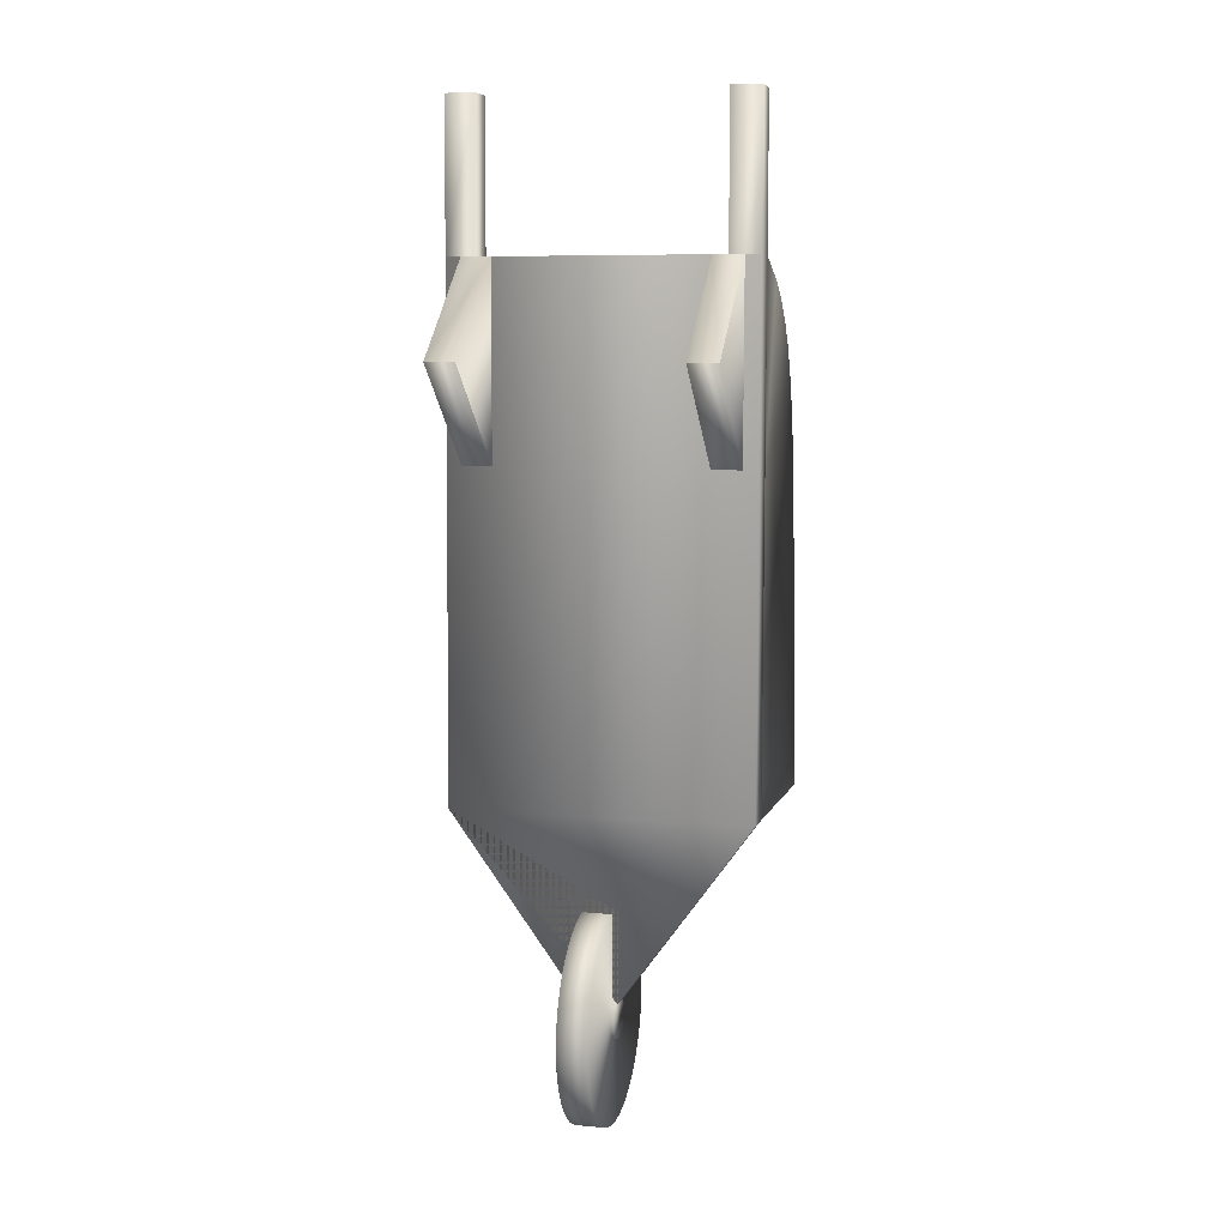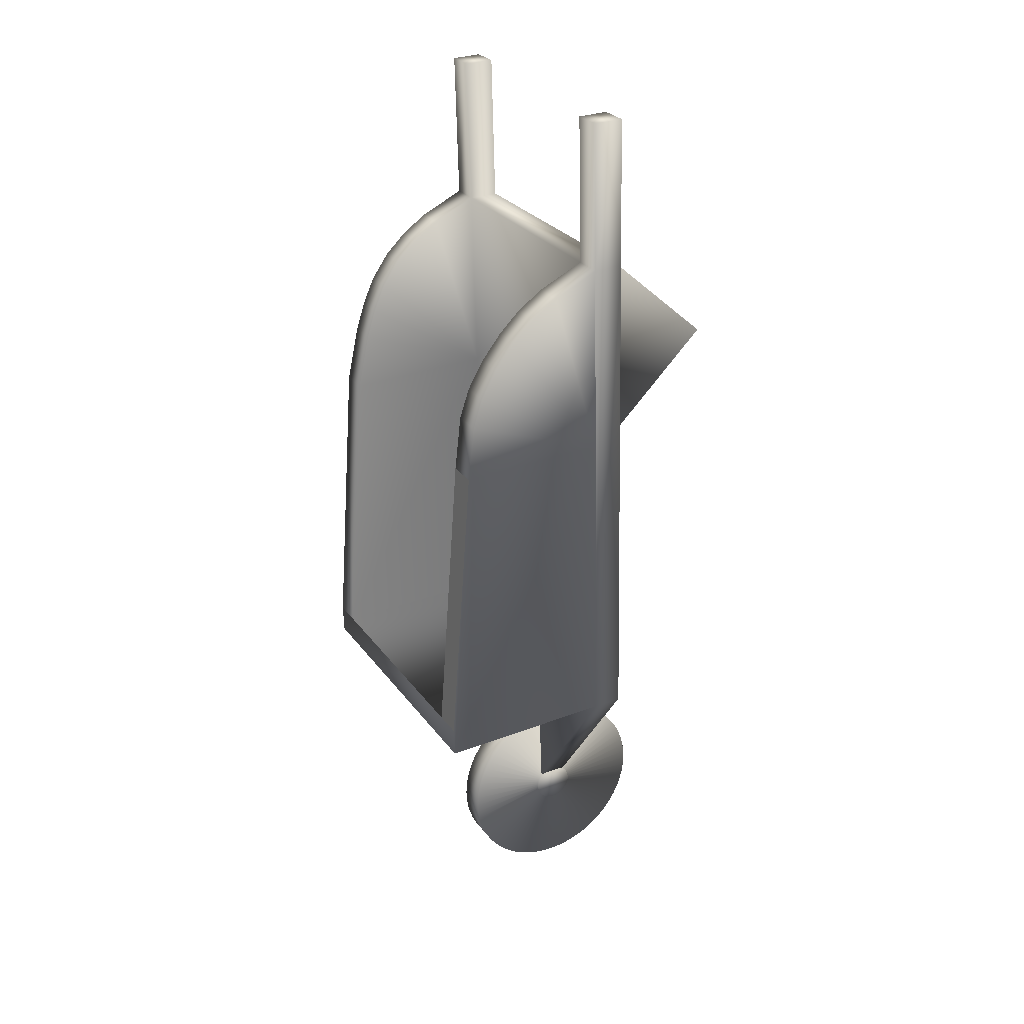
<metadata>
{"format":"obj","ext":"obj","renderer":"f3d","projection":"perspective","resolution":1024,"background":"white","views":[{"elev":8.3,"azim":14.4,"up":"+Z"},{"elev":27.3,"azim":-118.8,"up":"+Z"}]}
</metadata>
<code>
o Cube
v 1.008 0.8324 -0.9889
v 1.007 0.6325 -0.9831
v 0.9928 0.9328 2.51
v 0.9916 0.7329 2.515
v -0.9917 0.8443 -0.998
v -0.9929 0.6444 -0.9923
v -1.007 0.9447 2.501
v -1.008 0.7447 2.506
v -0.8071 0.9435 2.501
v -0.8083 0.7436 2.507
v 0.7928 0.934 2.509
v 0.7916 0.7341 2.514
v -1.013 0.7734 3.506
v -1.012 0.9733 3.5
v 0.9884 0.9615 3.509
v 0.9872 0.7616 3.515
v -0.8127 0.7722 3.507
v -0.8115 0.9722 3.501
v 0.7884 0.9627 3.508
v 0.7872 0.7628 3.514
v -0.7926 0.8488 -0.7972
v 0.8074 0.8393 -0.7899
v 1.007 0.8381 -0.7889
v -0.9926 0.85 -0.7981
v 0.7986 0.8967 1.209
v 0.9986 0.8955 1.21
v -1.001 0.9074 1.201
v -0.8014 0.9062 1.202
v 0.8046 1.896 1.181
v 1.005 1.895 1.182
v -0.7853 2.048 -0.8316
v 0.8147 2.039 -0.8242
v 1.015 2.038 -0.8233
v -0.9853 2.049 -0.8325
v -0.9844 2.044 -1.032
v 1.016 2.032 -1.023
v -0.9953 1.907 1.172
v -0.7953 1.906 1.173
v -1.002 1.559 2.1
v -1 1.69 1.933
v -0.8001 1.689 1.934
v -0.8016 1.558 2.101
v 0.7998 1.667 1.94
v 0.7983 1.546 2.112
v 0.9983 1.544 2.113
v 0.9998 1.666 1.941
v -0.9986 1.8 1.742
v -0.9973 1.865 1.545
v -0.7973 1.864 1.545
v -0.7986 1.799 1.742
v -1.005 1.246 2.357
v -1.003 1.416 2.239
v -0.8031 1.415 2.24
v -0.8047 1.245 2.358
v 0.8024 1.814 1.558
v 0.8011 1.749 1.757
v 1.001 1.748 1.758
v 1.002 1.812 1.559
v 0.7968 1.404 2.249
v 0.7953 1.234 2.367
v 0.9953 1.233 2.368
v 0.9968 1.403 2.25
v 0.1375 0.6033 -2.187
v -0.1127 0.6047 -2.188
v 0.1387 0.8032 -2.192
v -0.1115 0.8047 -2.193
v 0.1 0.7 -3
v 0.1 0.7686 -2.997
v 0.1 0.8366 -2.987
v 0.1 0.9032 -2.97
v 0.1 0.9679 -2.947
v 0.1 1.03 -2.917
v 0.1 1.089 -2.882
v 0.1 1.144 -2.841
v 0.1 1.195 -2.795
v 0.1 1.241 -2.744
v 0.1 1.282 -2.689
v 0.1 1.317 -2.63
v 0.1 1.347 -2.568
v 0.1 1.37 -2.503
v 0.1 1.387 -2.437
v 0.1 1.397 -2.369
v 0.1 1.4 -2.3
v 0.1 1.397 -2.231
v 0.1 1.387 -2.163
v 0.1 1.37 -2.097
v 0.1 1.347 -2.032
v 0.1 1.317 -1.97
v 0.1 1.282 -1.911
v 0.1 1.241 -1.856
v 0.1 1.195 -1.805
v 0.1 1.144 -1.759
v 0.1 1.089 -1.718
v 0.1 1.03 -1.683
v 0.1 0.9679 -1.653
v 0.1 0.9032 -1.63
v 0.1 0.8366 -1.613
v 0.1 0.7686 -1.603
v 0.1 0.7 -1.6
v 0.1 0.6314 -1.603
v 0.1 0.5634 -1.613
v 0.1 0.4968 -1.63
v 0.1 0.4321 -1.653
v 0.1 0.37 -1.683
v 0.1 0.3111 -1.718
v 0.1 0.2559 -1.759
v 0.1 0.205 -1.805
v 0.1 0.1589 -1.856
v 0.1 0.118 -1.911
v 0.1 0.08266 -1.97
v 0.1 0.05328 -2.032
v 0.1 0.03014 -2.097
v 0.1 0.01345 -2.163
v 0.1 0.003371 -2.231
v 0.1 1e-06 -2.3
v 0.1 0.003371 -2.369
v 0.1 0.01345 -2.437
v 0.1 0.03014 -2.503
v 0.1 0.05328 -2.568
v 0.1 0.08266 -2.63
v 0.1 0.118 -2.689
v 0.1 0.1589 -2.744
v 0.1 0.205 -2.795
v 0.1 0.2559 -2.841
v 0.1 0.3111 -2.882
v 0.1 0.37 -2.917
v 0.1 0.4321 -2.947
v 0.1 0.4968 -2.97
v 0.1 0.5634 -2.987
v 0.1 0.6314 -2.997
v -0.1 0.7686 -2.997
v -0.1 0.7 -3
v -0.1 0.8366 -2.987
v -0.1 0.9032 -2.97
v -0.1 0.9679 -2.947
v -0.1 1.03 -2.917
v -0.1 1.089 -2.882
v -0.1 1.144 -2.841
v -0.1 1.195 -2.795
v -0.1 1.241 -2.744
v -0.1 1.282 -2.689
v -0.1 1.317 -2.63
v -0.1 1.347 -2.568
v -0.1 1.37 -2.503
v -0.1 1.387 -2.437
v -0.1 1.397 -2.369
v -0.1 1.4 -2.3
v -0.1 1.397 -2.231
v -0.1 1.387 -2.163
v -0.1 1.37 -2.097
v -0.1 1.347 -2.032
v -0.1 1.317 -1.97
v -0.1 1.282 -1.911
v -0.1 1.241 -1.856
v -0.1 1.195 -1.805
v -0.1 1.144 -1.759
v -0.1 1.089 -1.718
v -0.1 1.03 -1.683
v -0.1 0.9679 -1.653
v -0.1 0.9032 -1.63
v -0.1 0.8366 -1.613
v -0.1 0.7686 -1.603
v -0.1 0.7 -1.6
v -0.1 0.6314 -1.603
v -0.1 0.5634 -1.613
v -0.1 0.4968 -1.63
v -0.1 0.4321 -1.653
v -0.1 0.37 -1.683
v -0.1 0.3111 -1.718
v -0.1 0.2559 -1.759
v -0.1 0.205 -1.805
v -0.1 0.1589 -1.856
v -0.1 0.118 -1.911
v -0.1 0.08266 -1.97
v -0.1 0.05328 -2.032
v -0.1 0.03014 -2.097
v -0.1 0.01345 -2.163
v -0.1 0.003371 -2.231
v -0.1 1e-06 -2.3
v -0.1 0.003371 -2.369
v -0.1 0.01345 -2.437
v -0.1 0.03014 -2.503
v -0.1 0.05328 -2.568
v -0.1 0.08266 -2.63
v -0.1 0.118 -2.689
v -0.1 0.1589 -2.744
v -0.1 0.205 -2.795
v -0.1 0.2559 -2.841
v -0.1 0.3111 -2.882
v -0.1 0.37 -2.917
v -0.1 0.4321 -2.947
v -0.1 0.4968 -2.97
v -0.1 0.5634 -2.987
v -0.1 0.6314 -2.997
v 0.1348 0.6205 -1.587
v -0.1154 0.622 -1.588
v 0.136 0.8204 -1.593
v -0.1142 0.8219 -1.594
v -0.1 0.7137 -2.439
v -0.1 0.7 -2.44
v -0.1 0.7273 -2.437
v -0.1 0.7406 -2.434
v -0.1 0.7536 -2.429
v -0.1 0.766 -2.423
v -0.1 0.7778 -2.416
v -0.1 0.7888 -2.408
v -0.1 0.799 -2.399
v -0.1 0.8082 -2.389
v -0.1 0.8164 -2.378
v -0.1 0.8235 -2.366
v -0.1 0.8293 -2.354
v -0.1 0.834 -2.341
v -0.1 0.8373 -2.327
v -0.1 0.8393 -2.314
v -0.1 0.84 -2.3
v -0.1 0.8393 -2.286
v -0.1 0.8373 -2.273
v -0.1 0.834 -2.259
v -0.1 0.8293 -2.246
v -0.1 0.8235 -2.234
v -0.1 0.8164 -2.222
v -0.1 0.8082 -2.211
v -0.1 0.799 -2.201
v -0.1 0.7888 -2.192
v -0.1 0.7778 -2.184
v -0.1 0.766 -2.177
v -0.1 0.7536 -2.171
v -0.1 0.7406 -2.166
v -0.1 0.7273 -2.163
v -0.1 0.7137 -2.161
v -0.1 0.7 -2.16
v -0.1 0.6863 -2.161
v -0.1 0.6727 -2.163
v -0.1 0.6594 -2.166
v -0.1 0.6464 -2.171
v -0.1 0.634 -2.177
v -0.1 0.6222 -2.184
v -0.1 0.6112 -2.192
v -0.1 0.601 -2.201
v -0.1 0.5918 -2.211
v -0.1 0.5836 -2.222
v -0.1 0.5765 -2.234
v -0.1 0.5707 -2.246
v -0.1 0.566 -2.259
v -0.1 0.5627 -2.273
v -0.1 0.5607 -2.286
v -0.1 0.56 -2.3
v -0.1 0.5607 -2.314
v -0.1 0.5627 -2.327
v -0.1 0.566 -2.341
v -0.1 0.5707 -2.354
v -0.1 0.5765 -2.366
v -0.1 0.5836 -2.378
v -0.1 0.5918 -2.389
v -0.1 0.601 -2.399
v -0.1 0.6112 -2.408
v -0.1 0.6222 -2.416
v -0.1 0.634 -2.423
v -0.1 0.6464 -2.429
v -0.1 0.6594 -2.434
v -0.1 0.6727 -2.437
v -0.1 0.6863 -2.439
v -0.12 0.7137 -2.439
v -0.12 0.7 -2.44
v -0.12 0.7273 -2.437
v -0.12 0.7406 -2.434
v -0.12 0.7536 -2.429
v -0.12 0.766 -2.423
v -0.12 0.7778 -2.416
v -0.12 0.7888 -2.408
v -0.12 0.799 -2.399
v -0.12 0.8082 -2.389
v -0.12 0.8164 -2.378
v -0.12 0.8235 -2.366
v -0.12 0.8293 -2.354
v -0.12 0.834 -2.341
v -0.12 0.8373 -2.327
v -0.12 0.8393 -2.314
v -0.12 0.84 -2.3
v -0.12 0.8393 -2.286
v -0.12 0.8373 -2.273
v -0.12 0.834 -2.259
v -0.12 0.8293 -2.246
v -0.12 0.8235 -2.234
v -0.12 0.8164 -2.222
v -0.12 0.8082 -2.211
v -0.12 0.799 -2.201
v -0.12 0.7888 -2.192
v -0.12 0.7778 -2.184
v -0.12 0.766 -2.177
v -0.12 0.7536 -2.171
v -0.12 0.7406 -2.166
v -0.12 0.7273 -2.163
v -0.12 0.7137 -2.161
v -0.12 0.7 -2.16
v -0.12 0.6863 -2.161
v -0.12 0.6727 -2.163
v -0.12 0.6594 -2.166
v -0.12 0.6464 -2.171
v -0.12 0.634 -2.177
v -0.12 0.6222 -2.184
v -0.12 0.6112 -2.192
v -0.12 0.601 -2.201
v -0.12 0.5918 -2.211
v -0.12 0.5836 -2.222
v -0.12 0.5765 -2.234
v -0.12 0.5707 -2.246
v -0.12 0.566 -2.259
v -0.12 0.5627 -2.273
v -0.12 0.5607 -2.286
v -0.12 0.56 -2.3
v -0.12 0.5607 -2.314
v -0.12 0.5627 -2.327
v -0.12 0.566 -2.341
v -0.12 0.5707 -2.354
v -0.12 0.5765 -2.366
v -0.12 0.5836 -2.378
v -0.12 0.5918 -2.389
v -0.12 0.601 -2.399
v -0.12 0.6112 -2.408
v -0.12 0.6222 -2.416
v -0.12 0.634 -2.423
v -0.12 0.6464 -2.429
v -0.12 0.6594 -2.434
v -0.12 0.6727 -2.437
v -0.12 0.6863 -2.439
v 0.1 0.7137 -2.439
v 0.1 0.7 -2.44
v 0.1 0.7273 -2.437
v 0.1 0.7406 -2.434
v 0.1 0.7536 -2.429
v 0.1 0.766 -2.423
v 0.1 0.7778 -2.416
v 0.1 0.7888 -2.408
v 0.1 0.799 -2.399
v 0.1 0.8082 -2.389
v 0.1 0.8164 -2.378
v 0.1 0.8235 -2.366
v 0.1 0.8293 -2.354
v 0.1 0.834 -2.341
v 0.1 0.8373 -2.327
v 0.1 0.8393 -2.314
v 0.1 0.84 -2.3
v 0.1 0.8393 -2.286
v 0.1 0.8373 -2.273
v 0.1 0.834 -2.259
v 0.1 0.8293 -2.246
v 0.1 0.8235 -2.234
v 0.1 0.8164 -2.222
v 0.1 0.8082 -2.211
v 0.1 0.799 -2.201
v 0.1 0.7888 -2.192
v 0.1 0.7778 -2.184
v 0.1 0.766 -2.177
v 0.1 0.7536 -2.171
v 0.1 0.7406 -2.166
v 0.1 0.7273 -2.163
v 0.1 0.7137 -2.161
v 0.1 0.7 -2.16
v 0.1 0.6863 -2.161
v 0.1 0.6727 -2.163
v 0.1 0.6594 -2.166
v 0.1 0.6464 -2.171
v 0.1 0.634 -2.177
v 0.1 0.6222 -2.184
v 0.1 0.6112 -2.192
v 0.1 0.601 -2.201
v 0.1 0.5918 -2.211
v 0.1 0.5836 -2.222
v 0.1 0.5765 -2.234
v 0.1 0.5707 -2.246
v 0.1 0.566 -2.259
v 0.1 0.5627 -2.273
v 0.1 0.5607 -2.286
v 0.1 0.56 -2.3
v 0.1 0.5607 -2.314
v 0.1 0.5627 -2.327
v 0.1 0.566 -2.341
v 0.1 0.5707 -2.354
v 0.1 0.5765 -2.366
v 0.1 0.5836 -2.378
v 0.1 0.5918 -2.389
v 0.1 0.601 -2.399
v 0.1 0.6112 -2.408
v 0.1 0.6222 -2.416
v 0.1 0.634 -2.423
v 0.1 0.6464 -2.429
v 0.1 0.6594 -2.434
v 0.1 0.6727 -2.437
v 0.1 0.6863 -2.439
v 0.12 0.7137 -2.439
v 0.12 0.7 -2.44
v 0.12 0.7273 -2.437
v 0.12 0.7406 -2.434
v 0.12 0.7536 -2.429
v 0.12 0.766 -2.423
v 0.12 0.7778 -2.416
v 0.12 0.7888 -2.408
v 0.12 0.799 -2.399
v 0.12 0.8082 -2.389
v 0.12 0.8164 -2.378
v 0.12 0.8235 -2.366
v 0.12 0.8293 -2.354
v 0.12 0.834 -2.341
v 0.12 0.8373 -2.327
v 0.12 0.8393 -2.314
v 0.12 0.84 -2.3
v 0.12 0.8393 -2.286
v 0.12 0.8373 -2.273
v 0.12 0.834 -2.259
v 0.12 0.8293 -2.246
v 0.12 0.8235 -2.234
v 0.12 0.8164 -2.222
v 0.12 0.8082 -2.211
v 0.12 0.799 -2.201
v 0.12 0.7888 -2.192
v 0.12 0.7778 -2.184
v 0.12 0.766 -2.177
v 0.12 0.7536 -2.171
v 0.12 0.7406 -2.166
v 0.12 0.7273 -2.163
v 0.12 0.7137 -2.161
v 0.12 0.7 -2.16
v 0.12 0.6863 -2.161
v 0.12 0.6727 -2.163
v 0.12 0.6594 -2.166
v 0.12 0.6464 -2.171
v 0.12 0.634 -2.177
v 0.12 0.6222 -2.184
v 0.12 0.6112 -2.192
v 0.12 0.601 -2.201
v 0.12 0.5918 -2.211
v 0.12 0.5836 -2.222
v 0.12 0.5765 -2.234
v 0.12 0.5707 -2.246
v 0.12 0.566 -2.259
v 0.12 0.5627 -2.273
v 0.12 0.5607 -2.286
v 0.12 0.56 -2.3
v 0.12 0.5607 -2.314
v 0.12 0.5627 -2.327
v 0.12 0.566 -2.341
v 0.12 0.5707 -2.354
v 0.12 0.5765 -2.366
v 0.12 0.5836 -2.378
v 0.12 0.5918 -2.389
v 0.12 0.601 -2.399
v 0.12 0.6112 -2.408
v 0.12 0.6222 -2.416
v 0.12 0.634 -2.423
v 0.12 0.6464 -2.429
v 0.12 0.6594 -2.434
v 0.12 0.6727 -2.437
v 0.12 0.6863 -2.439
v -0.7083 0.743 2.508
v -0.7026 0.7057 1.208
v -0.9083 0.7442 2.507
v -0.9026 0.7069 1.207
v 0.6916 0.7347 2.514
v 0.6974 0.6974 1.215
v 0.8916 0.7335 2.515
v 0.8974 0.6962 1.215
v -0.7097 0.02462 1.878
v -0.7097 0.02462 1.878
v -0.9097 0.02581 1.877
v -0.9097 0.02581 1.877
v 0.6903 0.01632 1.884
v 0.6903 0.01632 1.884
v 0.8903 0.01514 1.885
v 0.8903 0.01514 1.885
f 38 31 34 37
f 42 53 28
f 10 455 459 12 11 9
f 8 7 5 6
f 6 2 4 8
f 2 1 3 4
f 1 2 63 65
f 11 12 20 19
f 3 11 19 15
f 14 13 17 18
f 16 15 19 20
f 4 3 15 16
f 9 7 14 18
f 12 4 16 20
f 8 10 17 13
f 7 8 13 14
f 10 9 18 17
f 43 46 57 56
f 23 22 32 33
f 62 59 60 61
f 34 33 36 35
f 46 43 44 45
f 1 36 33 23
f 35 5 27 37 34
f 24 34 31 21
f 28 27 37 38
f 57 58 55 56
f 30 33 32 29
f 26 58 57
f 26 46 45
f 37 48 49 38
f 51 7 9 54
f 47 40 41 50
f 30 58 26
f 26 57 46
f 39 42 41 40
f 26 61 3
f 47 50 49 48
f 51 54 53 52
f 26 62 61
f 26 45 62
f 39 52 53 42
f 30 26 23 33
f 49 50 28
f 25 29 32 22
f 61 60 11 3
f 45 44 59 62
f 30 29 55 58
f 64 66 198 196
f 242 241 305 306
f 6 5 66 64
f 1 65 197 198 66 5
f 124 125 385 384
f 177 176 244 245
f 125 124 188 189
f 99 98 162 163
f 73 72 136 137
f 126 125 189 190
f 100 99 163 164
f 74 73 137 138
f 127 126 190 191
f 101 100 164 165
f 75 74 138 139
f 128 127 191 192
f 102 101 165 166
f 76 75 139 140
f 129 128 192 193
f 103 102 166 167
f 77 76 140 141
f 130 129 193 194
f 104 103 167 168
f 78 77 141 142
f 67 130 194 132
f 105 104 168 169
f 79 78 142 143
f 106 105 169 170
f 80 79 143 144
f 107 106 170 171
f 81 80 144 145
f 108 107 171 172
f 82 81 145 146
f 109 108 172 173
f 83 82 146 147
f 110 109 173 174
f 84 83 147 148
f 111 110 174 175
f 85 84 148 149
f 112 111 175 176
f 86 85 149 150
f 113 112 176 177
f 87 86 150 151
f 114 113 177 178
f 88 87 151 152
f 115 114 178 179
f 89 88 152 153
f 116 115 179 180
f 90 89 153 154
f 117 116 180 181
f 91 90 154 155
f 118 117 181 182
f 92 91 155 156
f 119 118 182 183
f 93 92 156 157
f 120 119 183 184
f 94 93 157 158
f 68 67 132 131
f 121 120 184 185
f 95 94 158 159
f 69 68 131 133
f 122 121 185 186
f 96 95 159 160
f 70 69 133 134
f 123 122 186 187
f 97 96 160 161
f 71 70 134 135
f 124 123 187 188
f 98 97 161 162
f 72 71 135 136
f 196 198 197 195
f 6 64 196 195 63 2
f 151 150 218 219
f 65 63 195 197
f 178 177 245 246
f 152 151 219 220
f 179 178 246 247
f 153 152 220 221
f 180 179 247 248
f 154 153 221 222
f 181 180 248 249
f 155 154 222 223
f 182 181 249 250
f 156 155 223 224
f 183 182 250 251
f 157 156 224 225
f 184 183 251 252
f 158 157 225 226
f 131 132 200 199
f 185 184 252 253
f 159 158 226 227
f 133 131 199 201
f 186 185 253 254
f 160 159 227 228
f 134 133 201 202
f 187 186 254 255
f 161 160 228 229
f 135 134 202 203
f 188 187 255 256
f 162 161 229 230
f 136 135 203 204
f 189 188 256 257
f 163 162 230 231
f 137 136 204 205
f 190 189 257 258
f 164 163 231 232
f 138 137 205 206
f 191 190 258 259
f 165 164 232 233
f 139 138 206 207
f 192 191 259 260
f 166 165 233 234
f 140 139 207 208
f 193 192 260 261
f 167 166 234 235
f 141 140 208 209
f 194 193 261 262
f 168 167 235 236
f 142 141 209 210
f 132 194 262 200
f 169 168 236 237
f 143 142 210 211
f 170 169 237 238
f 144 143 211 212
f 171 170 238 239
f 145 144 212 213
f 172 171 239 240
f 146 145 213 214
f 173 172 240 241
f 147 146 214 215
f 174 173 241 242
f 148 147 215 216
f 175 174 242 243
f 149 148 216 217
f 176 175 243 244
f 150 149 217 218
f 263 264 326 325 324 323 322 321 320 319 318 317 316 315 314 313 312 311 310 309 308 307 306 305 304 303 302 301 300 299 298 297 296 295 294 293 292 291 290 289 288 287 286 285 284 283 282 281 280 279 278 277 276 275 274 273 272 271 270 269 268 267 266 265
f 216 215 279 280
f 243 242 306 307
f 217 216 280 281
f 244 243 307 308
f 218 217 281 282
f 245 244 308 309
f 219 218 282 283
f 246 245 309 310
f 220 219 283 284
f 247 246 310 311
f 221 220 284 285
f 248 247 311 312
f 222 221 285 286
f 249 248 312 313
f 223 222 286 287
f 250 249 313 314
f 224 223 287 288
f 251 250 314 315
f 225 224 288 289
f 252 251 315 316
f 226 225 289 290
f 253 252 316 317
f 227 226 290 291
f 254 253 317 318
f 228 227 291 292
f 202 201 265 266
f 255 254 318 319
f 229 228 292 293
f 203 202 266 267
f 256 255 319 320
f 199 200 264 263
f 230 229 293 294
f 204 203 267 268
f 257 256 320 321
f 231 230 294 295
f 205 204 268 269
f 258 257 321 322
f 232 231 295 296
f 206 205 269 270
f 259 258 322 323
f 201 199 263 265
f 233 232 296 297
f 207 206 270 271
f 260 259 323 324
f 234 233 297 298
f 208 207 271 272
f 261 260 324 325
f 235 234 298 299
f 209 208 272 273
f 262 261 325 326
f 236 235 299 300
f 210 209 273 274
f 200 262 326 264
f 237 236 300 301
f 211 210 274 275
f 238 237 301 302
f 212 211 275 276
f 239 238 302 303
f 213 212 276 277
f 240 239 303 304
f 214 213 277 278
f 241 240 304 305
f 215 214 278 279
f 375 376 440 439
f 98 99 359 358
f 72 73 333 332
f 125 126 386 385
f 99 100 360 359
f 73 74 334 333
f 126 127 387 386
f 100 101 361 360
f 74 75 335 334
f 127 128 388 387
f 101 102 362 361
f 75 76 336 335
f 128 129 389 388
f 102 103 363 362
f 76 77 337 336
f 129 130 390 389
f 103 104 364 363
f 77 78 338 337
f 130 67 328 390
f 104 105 365 364
f 78 79 339 338
f 105 106 366 365
f 79 80 340 339
f 106 107 367 366
f 80 81 341 340
f 107 108 368 367
f 81 82 342 341
f 108 109 369 368
f 82 83 343 342
f 109 110 370 369
f 83 84 344 343
f 110 111 371 370
f 84 85 345 344
f 111 112 372 371
f 85 86 346 345
f 112 113 373 372
f 86 87 347 346
f 113 114 374 373
f 87 88 348 347
f 114 115 375 374
f 88 89 349 348
f 115 116 376 375
f 89 90 350 349
f 116 117 377 376
f 90 91 351 350
f 117 118 378 377
f 91 92 352 351
f 118 119 379 378
f 92 93 353 352
f 119 120 380 379
f 93 94 354 353
f 67 68 327 328
f 120 121 381 380
f 94 95 355 354
f 68 69 329 327
f 121 122 382 381
f 95 96 356 355
f 69 70 330 329
f 122 123 383 382
f 96 97 357 356
f 70 71 331 330
f 123 124 384 383
f 97 98 358 357
f 71 72 332 331
f 391 393 394 395 396 397 398 399 400 401 402 403 404 405 406 407 408 409 410 411 412 413 414 415 416 417 418 419 420 421 422 423 424 425 426 427 428 429 430 431 432 433 434 435 436 437 438 439 440 441 442 443 444 445 446 447 448 449 450 451 452 453 454 392
f 349 350 414 413
f 376 377 441 440
f 350 351 415 414
f 377 378 442 441
f 351 352 416 415
f 378 379 443 442
f 352 353 417 416
f 379 380 444 443
f 353 354 418 417
f 328 327 391 392
f 380 381 445 444
f 354 355 419 418
f 327 329 393 391
f 381 382 446 445
f 355 356 420 419
f 329 330 394 393
f 382 383 447 446
f 356 357 421 420
f 330 331 395 394
f 383 384 448 447
f 357 358 422 421
f 331 332 396 395
f 384 385 449 448
f 358 359 423 422
f 332 333 397 396
f 385 386 450 449
f 359 360 424 423
f 333 334 398 397
f 386 387 451 450
f 360 361 425 424
f 334 335 399 398
f 387 388 452 451
f 361 362 426 425
f 335 336 400 399
f 388 389 453 452
f 362 363 427 426
f 336 337 401 400
f 389 390 454 453
f 363 364 428 427
f 337 338 402 401
f 390 328 392 454
f 364 365 429 428
f 338 339 403 402
f 365 366 430 429
f 339 340 404 403
f 366 367 431 430
f 340 341 405 404
f 367 368 432 431
f 341 342 406 405
f 368 369 433 432
f 342 343 407 406
f 369 370 434 433
f 343 344 408 407
f 370 371 435 434
f 344 345 409 408
f 371 372 436 435
f 345 346 410 409
f 372 373 437 436
f 346 347 411 410
f 373 374 438 437
f 347 348 412 411
f 374 375 439 438
f 348 349 413 412
f 41 42 28
f 28 50 41
f 464 463 465 466
f 468 470 469 467
f 458 456 464 466
f 456 455 463 464
f 462 470 468 460
f 460 468 467 459
f 455 457 465 463
f 457 458 466 465
f 459 467 469 461
f 461 469 470 462
f 38 49 28
f 53 54 28
f 54 9 28
f 37 27 48
f 48 27 47
f 40 47 27
f 39 40 27
f 52 39 27
f 51 52 27
f 7 51 27
f 21 31 38 28
f 22 32 31 21
f 25 11 60
f 59 25 60
f 44 25 59
f 43 25 44
f 56 25 43
f 55 25 56
f 25 55 29
f 9 11 25 22 21 28
f 5 35 36 1
l 25 26

</code>
